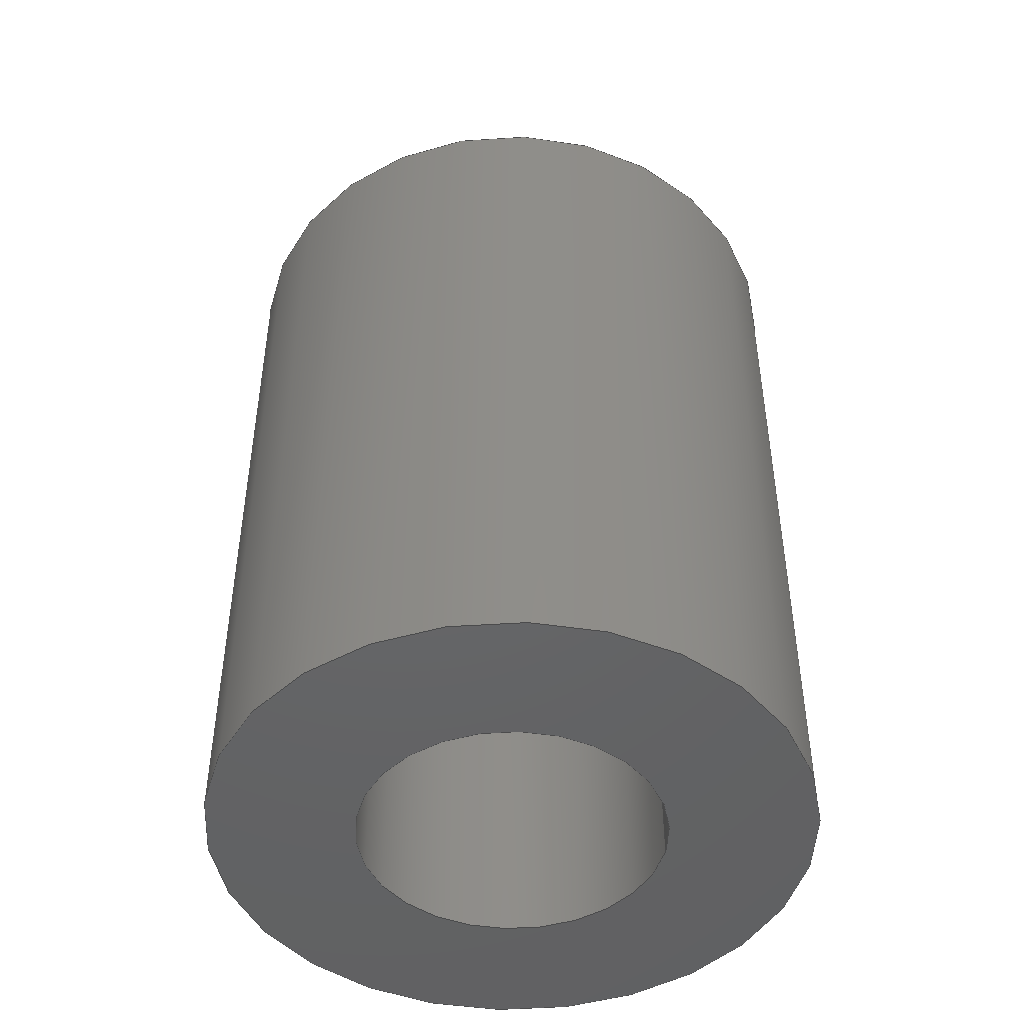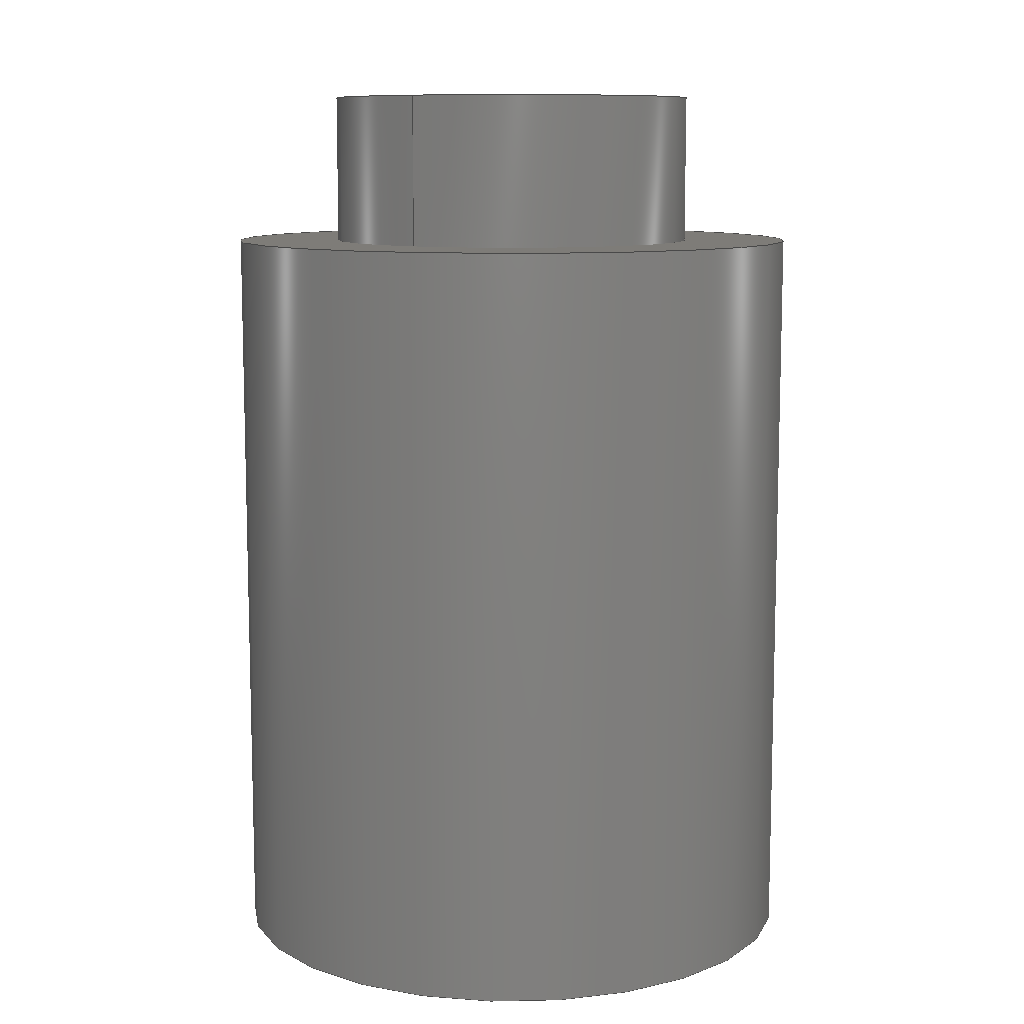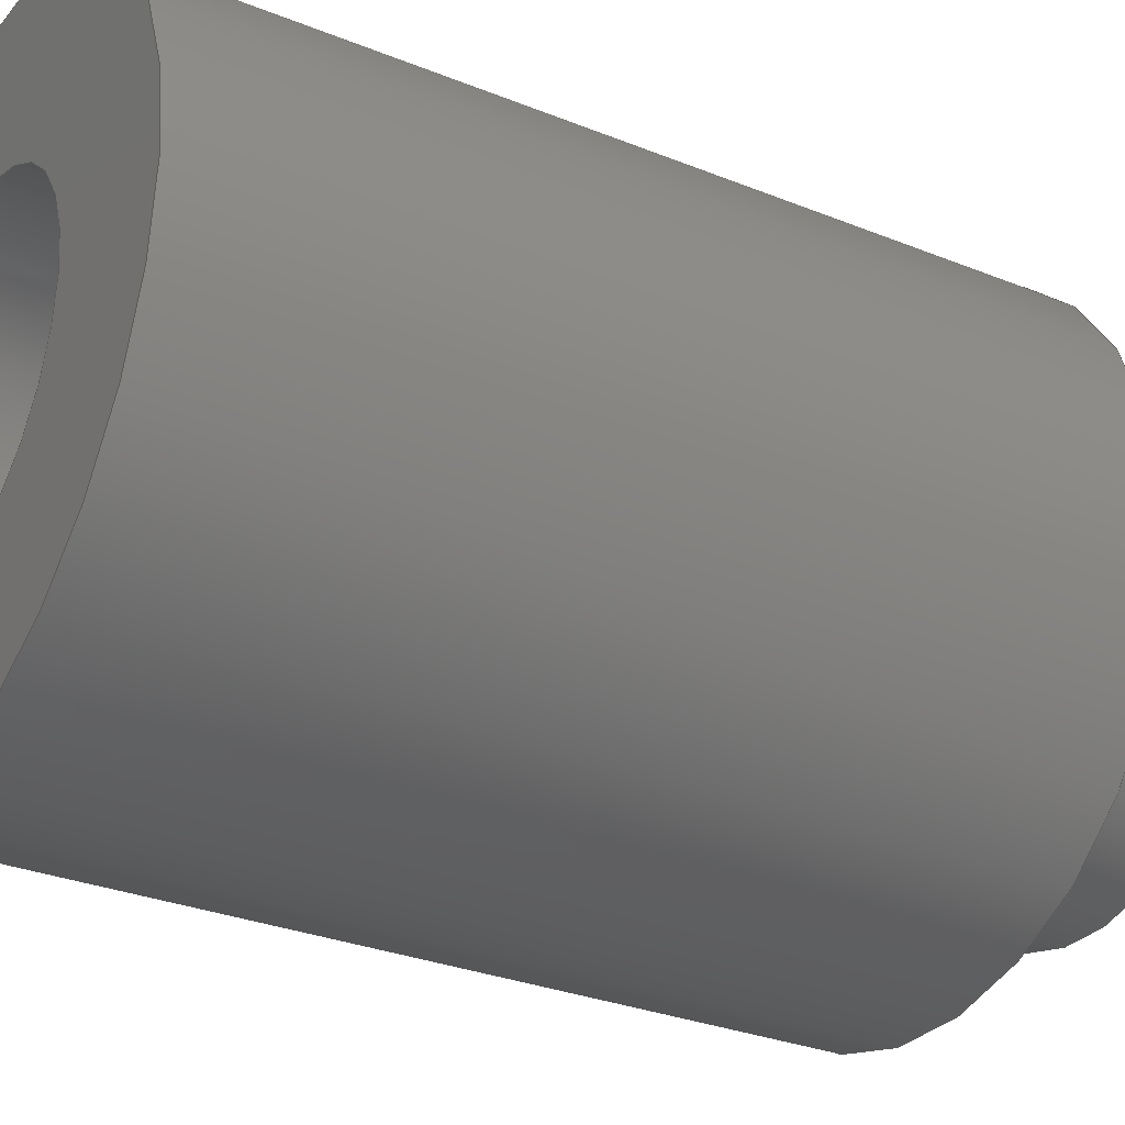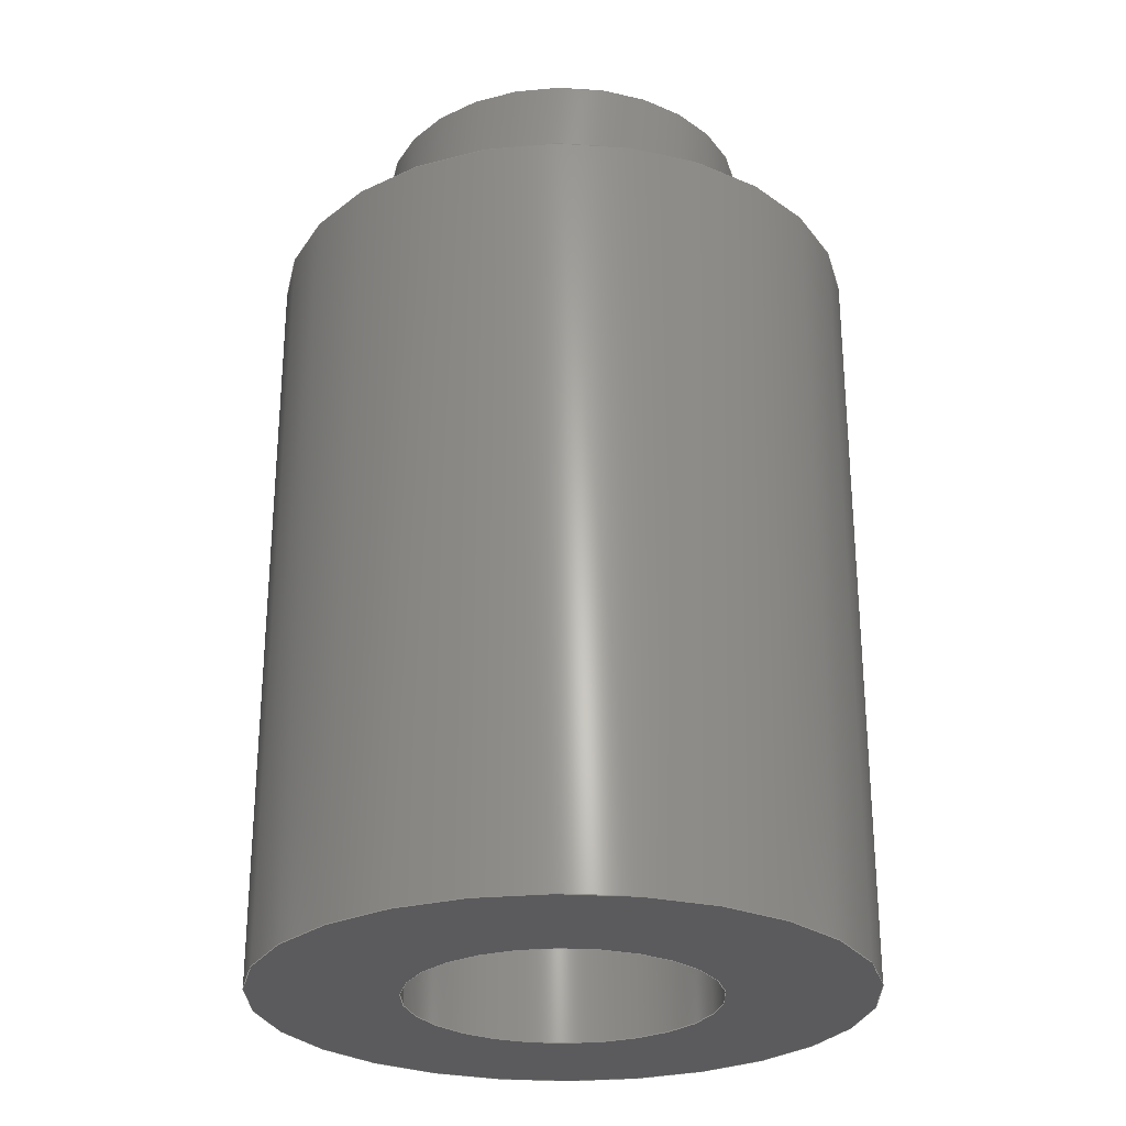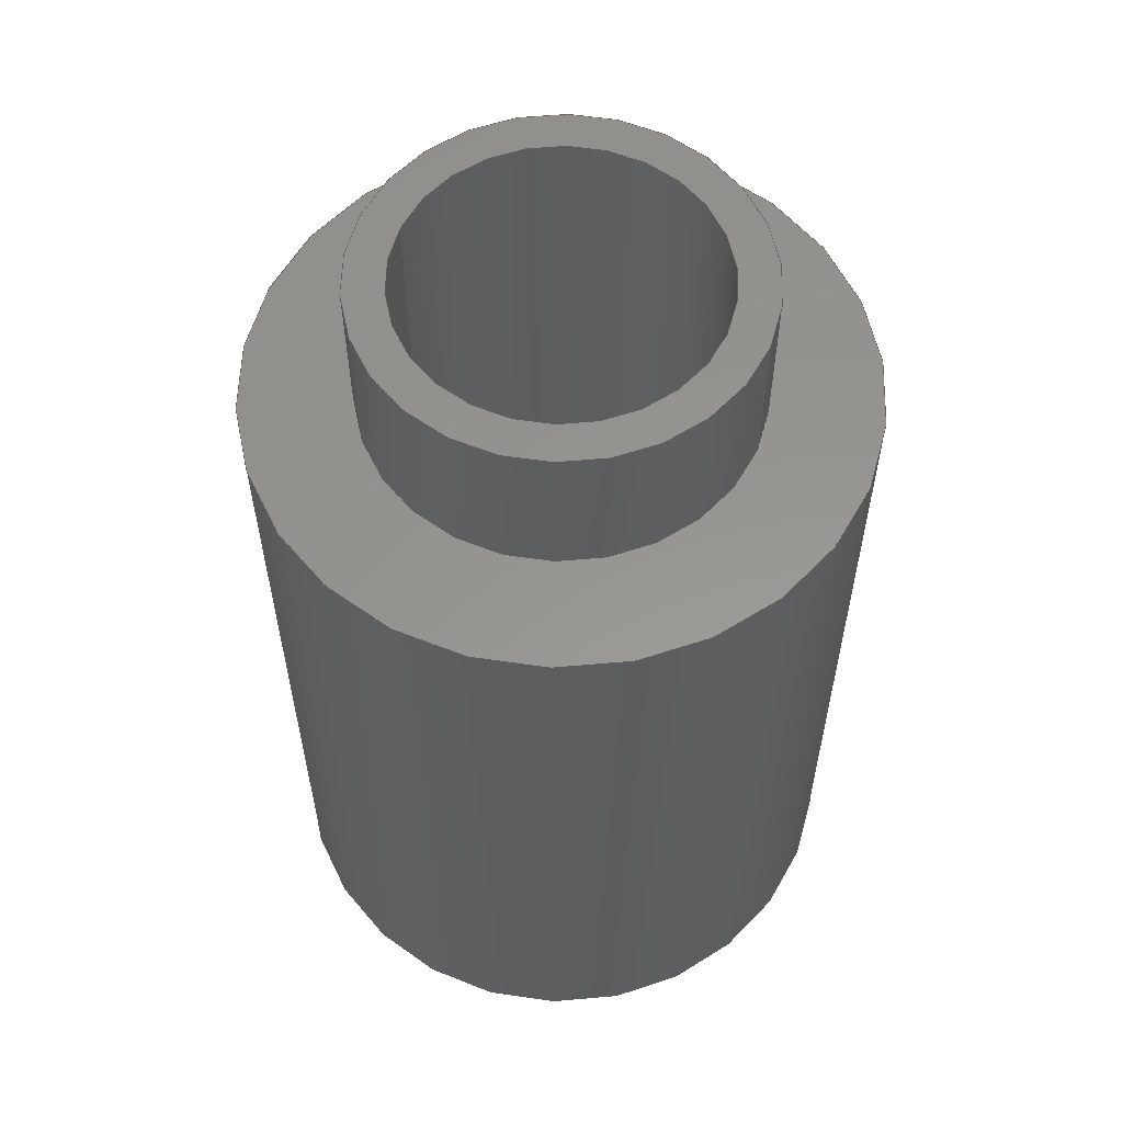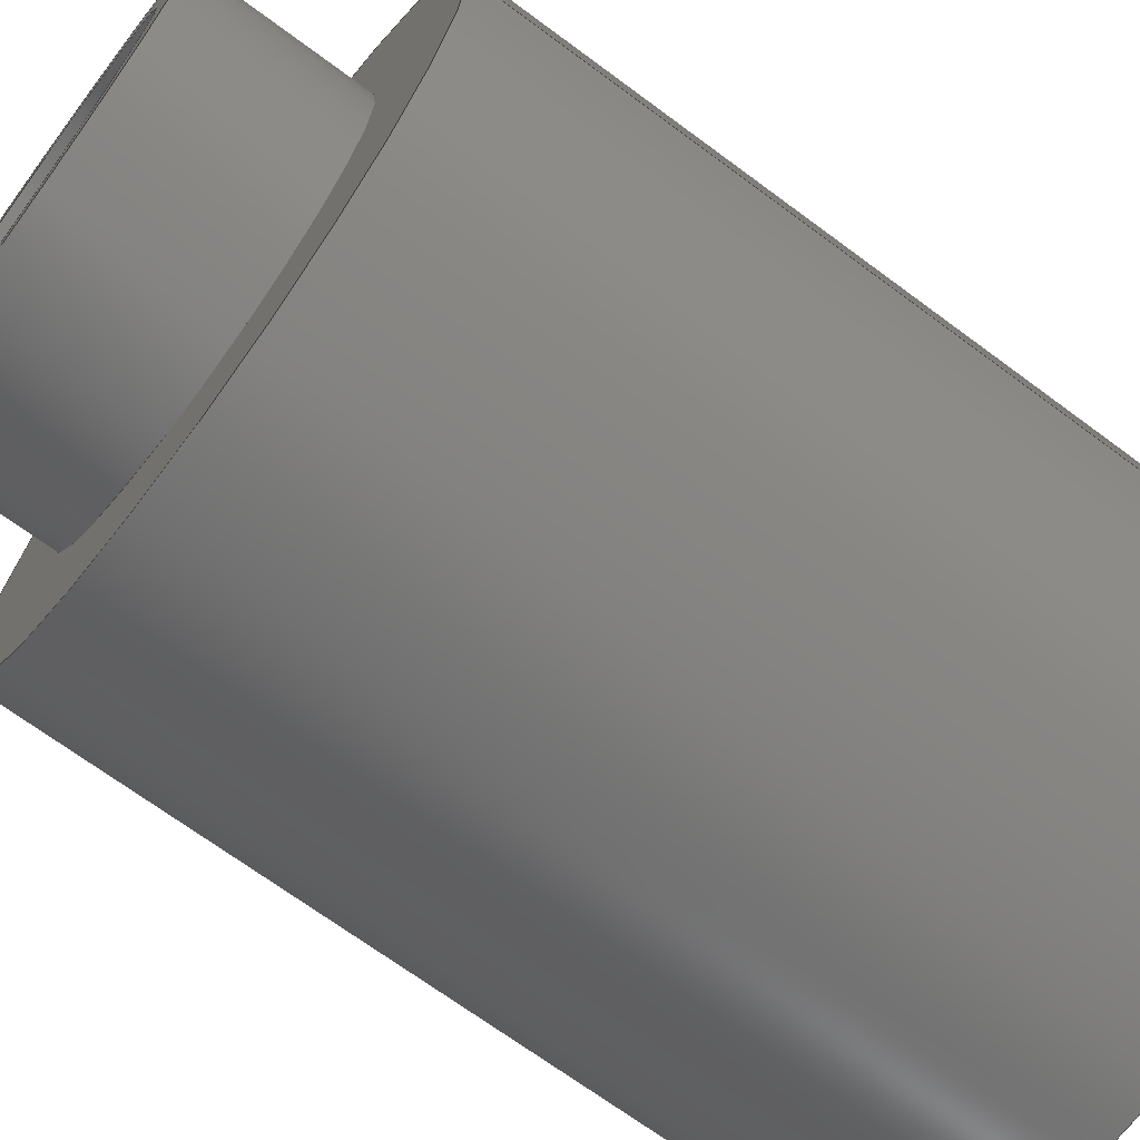
<metadata>
{"format":"step","ext":"step","renderer":"f3d","projection":"perspective","resolution":1024,"background":"white","views":[{"elev":-46.8,"azim":170.4,"up":"+Y"},{"elev":9.9,"azim":121.9,"up":"+Y"},{"elev":-29.0,"azim":58.7,"up":"+Z"},{"elev":-27.1,"azim":8.2,"up":"+Y"},{"elev":58.0,"azim":22.5,"up":"+Y"},{"elev":-68.7,"azim":-126.7,"up":"+Z"}]}
</metadata>
<code>
ISO-10303-21;
DATA;
#1=MECHANICAL_DESIGN_GEOMETRIC_PRESENTATION_REPRESENTATION('',(#74,#75,
#76,#77,#78),#165);
#2=SHAPE_REPRESENTATION_RELATIONSHIP('SRR','None',#172,#3);
#3=ADVANCED_BREP_SHAPE_REPRESENTATION('',(#4),#164);
#4=MANIFOLD_SOLID_BREP('Body1',#85);
#5=FACE_BOUND('',#19,.T.);
#6=FACE_BOUND('',#23,.T.);
#7=FACE_BOUND('',#25,.T.);
#8=PLANE('',#102);
#9=PLANE('',#109);
#10=PLANE('',#110);
#11=FACE_OUTER_BOUND('',#17,.T.);
#12=FACE_OUTER_BOUND('',#18,.T.);
#13=FACE_OUTER_BOUND('',#20,.T.);
#14=FACE_OUTER_BOUND('',#21,.T.);
#15=FACE_OUTER_BOUND('',#22,.T.);
#16=FACE_OUTER_BOUND('',#24,.T.);
#17=EDGE_LOOP('',(#53,#54,#55,#56));
#18=EDGE_LOOP('',(#57));
#19=EDGE_LOOP('',(#58));
#20=EDGE_LOOP('',(#59,#60,#61,#62));
#21=EDGE_LOOP('',(#63,#64,#65,#66));
#22=EDGE_LOOP('',(#67));
#23=EDGE_LOOP('',(#68));
#24=EDGE_LOOP('',(#69));
#25=EDGE_LOOP('',(#70));
#26=LINE('',#145,#29);
#27=LINE('',#152,#30);
#28=LINE('',#158,#31);
#29=VECTOR('',#117,0.25);
#30=VECTOR('',#126,0.2);
#31=VECTOR('',#133,0.39);
#32=CIRCLE('',#100,0.25);
#33=CIRCLE('',#101,0.25);
#34=CIRCLE('',#103,0.2);
#35=CIRCLE('',#105,0.2);
#36=CIRCLE('',#107,0.39);
#37=CIRCLE('',#108,0.39);
#38=VERTEX_POINT('',#142);
#39=VERTEX_POINT('',#144);
#40=VERTEX_POINT('',#148);
#41=VERTEX_POINT('',#151);
#42=VERTEX_POINT('',#155);
#43=VERTEX_POINT('',#157);
#44=EDGE_CURVE('',#38,#38,#32,.T.);
#45=EDGE_CURVE('',#38,#39,#26,.T.);
#46=EDGE_CURVE('',#39,#39,#33,.T.);
#47=EDGE_CURVE('',#40,#40,#34,.T.);
#48=EDGE_CURVE('',#40,#41,#27,.T.);
#49=EDGE_CURVE('',#41,#41,#35,.T.);
#50=EDGE_CURVE('',#42,#42,#36,.T.);
#51=EDGE_CURVE('',#42,#43,#28,.T.);
#52=EDGE_CURVE('',#43,#43,#37,.T.);
#53=ORIENTED_EDGE('',*,*,#44,.F.);
#54=ORIENTED_EDGE('',*,*,#45,.T.);
#55=ORIENTED_EDGE('',*,*,#46,.F.);
#56=ORIENTED_EDGE('',*,*,#45,.F.);
#57=ORIENTED_EDGE('',*,*,#44,.T.);
#58=ORIENTED_EDGE('',*,*,#47,.T.);
#59=ORIENTED_EDGE('',*,*,#47,.F.);
#60=ORIENTED_EDGE('',*,*,#48,.T.);
#61=ORIENTED_EDGE('',*,*,#49,.T.);
#62=ORIENTED_EDGE('',*,*,#48,.F.);
#63=ORIENTED_EDGE('',*,*,#50,.F.);
#64=ORIENTED_EDGE('',*,*,#51,.T.);
#65=ORIENTED_EDGE('',*,*,#52,.T.);
#66=ORIENTED_EDGE('',*,*,#51,.F.);
#67=ORIENTED_EDGE('',*,*,#50,.T.);
#68=ORIENTED_EDGE('',*,*,#46,.T.);
#69=ORIENTED_EDGE('',*,*,#52,.F.);
#70=ORIENTED_EDGE('',*,*,#49,.F.);
#71=CYLINDRICAL_SURFACE('',#99,0.25);
#72=CYLINDRICAL_SURFACE('',#104,0.2);
#73=CYLINDRICAL_SURFACE('',#106,0.39);
#74=STYLED_ITEM('',(#183),#79);
#75=STYLED_ITEM('',(#183),#80);
#76=STYLED_ITEM('',(#183),#81);
#77=STYLED_ITEM('',(#183),#83);
#78=STYLED_ITEM('',(#182),#4);
#79=ADVANCED_FACE('',(#11),#71,.T.);
#80=ADVANCED_FACE('',(#12,#5),#8,.T.);
#81=ADVANCED_FACE('',(#13),#72,.F.);
#82=ADVANCED_FACE('',(#14),#73,.T.);
#83=ADVANCED_FACE('',(#15,#6),#9,.T.);
#84=ADVANCED_FACE('',(#16,#7),#10,.F.);
#85=CLOSED_SHELL('',(#79,#80,#81,#82,#83,#84));
#86=DERIVED_UNIT_ELEMENT(#88,1);
#87=DERIVED_UNIT_ELEMENT(#167,3);
#88=(
MASS_UNIT()
NAMED_UNIT(*)
SI_UNIT(.KILO.,.GRAM.)
);
#89=DERIVED_UNIT((#86,#87));
#90=MEASURE_REPRESENTATION_ITEM('density measure',
POSITIVE_RATIO_MEASURE(7850),#89);
#91=PROPERTY_DEFINITION_REPRESENTATION(#96,#93);
#92=PROPERTY_DEFINITION_REPRESENTATION(#97,#94);
#93=REPRESENTATION('material name',(#95),#164);
#94=REPRESENTATION('density',(#90),#164);
#95=DESCRIPTIVE_REPRESENTATION_ITEM('Steel','Steel');
#96=PROPERTY_DEFINITION('material property','material name',#174);
#97=PROPERTY_DEFINITION('material property','density of part',#174);
#98=AXIS2_PLACEMENT_3D('placement',#140,#111,#112);
#99=AXIS2_PLACEMENT_3D('',#141,#113,#114);
#100=AXIS2_PLACEMENT_3D('',#143,#115,#116);
#101=AXIS2_PLACEMENT_3D('',#146,#118,#119);
#102=AXIS2_PLACEMENT_3D('',#147,#120,#121);
#103=AXIS2_PLACEMENT_3D('',#149,#122,#123);
#104=AXIS2_PLACEMENT_3D('',#150,#124,#125);
#105=AXIS2_PLACEMENT_3D('',#153,#127,#128);
#106=AXIS2_PLACEMENT_3D('',#154,#129,#130);
#107=AXIS2_PLACEMENT_3D('',#156,#131,#132);
#108=AXIS2_PLACEMENT_3D('',#159,#134,#135);
#109=AXIS2_PLACEMENT_3D('',#160,#136,#137);
#110=AXIS2_PLACEMENT_3D('',#161,#138,#139);
#111=DIRECTION('axis',(0,0,1));
#112=DIRECTION('refdir',(1,0,0));
#113=DIRECTION('center_axis',(0,1,0));
#114=DIRECTION('ref_axis',(-1,0,0));
#115=DIRECTION('center_axis',(0,1,0));
#116=DIRECTION('ref_axis',(-1,0,0));
#117=DIRECTION('',(0,-1,0));
#118=DIRECTION('center_axis',(0,-1,0));
#119=DIRECTION('ref_axis',(-1,0,0));
#120=DIRECTION('center_axis',(0,1,0));
#121=DIRECTION('ref_axis',(-1,0,0));
#122=DIRECTION('center_axis',(0,-1,0));
#123=DIRECTION('ref_axis',(-1,0,0));
#124=DIRECTION('center_axis',(0,1,0));
#125=DIRECTION('ref_axis',(1,0,0));
#126=DIRECTION('',(0,-1,0));
#127=DIRECTION('center_axis',(0,-1,0));
#128=DIRECTION('ref_axis',(1,0,0));
#129=DIRECTION('center_axis',(0,1,0));
#130=DIRECTION('ref_axis',(1,0,0));
#131=DIRECTION('center_axis',(0,1,0));
#132=DIRECTION('ref_axis',(1,0,0));
#133=DIRECTION('',(0,-1,0));
#134=DIRECTION('center_axis',(0,1,0));
#135=DIRECTION('ref_axis',(1,0,0));
#136=DIRECTION('center_axis',(0,1,0));
#137=DIRECTION('ref_axis',(1,0,0));
#138=DIRECTION('center_axis',(0,1,0));
#139=DIRECTION('ref_axis',(1,0,0));
#140=CARTESIAN_POINT('',(0,0,0));
#141=CARTESIAN_POINT('Origin',(0,1,0));
#142=CARTESIAN_POINT('',(0.25,1.2,-3.062e-17));
#143=CARTESIAN_POINT('Origin',(0,1.2,0));
#144=CARTESIAN_POINT('',(0.25,1,-3.062e-17));
#145=CARTESIAN_POINT('',(0.25,1,-3.062e-17));
#146=CARTESIAN_POINT('Origin',(0,1,0));
#147=CARTESIAN_POINT('Origin',(0,1.2,0));
#148=CARTESIAN_POINT('',(-0.2,1.2,2.449e-17));
#149=CARTESIAN_POINT('Origin',(0,1.2,0));
#150=CARTESIAN_POINT('Origin',(0,0,0));
#151=CARTESIAN_POINT('',(-0.2,0,2.449e-17));
#152=CARTESIAN_POINT('',(-0.2,0,2.449e-17));
#153=CARTESIAN_POINT('Origin',(0,0,0));
#154=CARTESIAN_POINT('Origin',(0,0,0));
#155=CARTESIAN_POINT('',(-0.39,1,4.776e-17));
#156=CARTESIAN_POINT('Origin',(0,1,0));
#157=CARTESIAN_POINT('',(-0.39,0,4.776e-17));
#158=CARTESIAN_POINT('',(-0.39,0,4.776e-17));
#159=CARTESIAN_POINT('Origin',(0,0,0));
#160=CARTESIAN_POINT('Origin',(0,1,0));
#161=CARTESIAN_POINT('Origin',(0,0,0));
#162=UNCERTAINTY_MEASURE_WITH_UNIT(LENGTH_MEASURE(0.001),#166,
'DISTANCE_ACCURACY_VALUE',
'Maximum model space distance between geometric entities at asserted c
onnectivities');
#163=UNCERTAINTY_MEASURE_WITH_UNIT(LENGTH_MEASURE(0.001),#166,
'DISTANCE_ACCURACY_VALUE',
'Maximum model space distance between geometric entities at asserted c
onnectivities');
#164=(
GEOMETRIC_REPRESENTATION_CONTEXT(3)
GLOBAL_UNCERTAINTY_ASSIGNED_CONTEXT((#162))
GLOBAL_UNIT_ASSIGNED_CONTEXT((#166,#168,#169))
REPRESENTATION_CONTEXT('','3D')
);
#165=(
GEOMETRIC_REPRESENTATION_CONTEXT(3)
GLOBAL_UNCERTAINTY_ASSIGNED_CONTEXT((#163))
GLOBAL_UNIT_ASSIGNED_CONTEXT((#166,#168,#169))
REPRESENTATION_CONTEXT('','3D')
);
#166=(
LENGTH_UNIT()
NAMED_UNIT(*)
SI_UNIT(.CENTI.,.METRE.)
);
#167=(
LENGTH_UNIT()
NAMED_UNIT(*)
SI_UNIT($,.METRE.)
);
#168=(
NAMED_UNIT(*)
PLANE_ANGLE_UNIT()
SI_UNIT($,.RADIAN.)
);
#169=(
NAMED_UNIT(*)
SI_UNIT($,.STERADIAN.)
SOLID_ANGLE_UNIT()
);
#170=SHAPE_DEFINITION_REPRESENTATION(#171,#172);
#171=PRODUCT_DEFINITION_SHAPE('',$,#174);
#172=SHAPE_REPRESENTATION('',(#98),#164);
#173=PRODUCT_DEFINITION_CONTEXT('part definition',#178,'design');
#174=PRODUCT_DEFINITION('Intel','Intel',#175,#173);
#175=PRODUCT_DEFINITION_FORMATION('',$,#180);
#176=PRODUCT_RELATED_PRODUCT_CATEGORY('Intel','Intel',(#180));
#177=APPLICATION_PROTOCOL_DEFINITION('international standard',
'automotive_design',2009,#178);
#178=APPLICATION_CONTEXT(
'Core Data for Automotive Mechanical Design Process');
#179=PRODUCT_CONTEXT('part definition',#178,'mechanical');
#180=PRODUCT('Intel','Intel',$,(#179));
#181=PRESENTATION_STYLE_ASSIGNMENT((#184));
#182=PRESENTATION_STYLE_ASSIGNMENT((#185));
#183=PRESENTATION_STYLE_ASSIGNMENT((#186));
#184=SURFACE_STYLE_USAGE(.BOTH.,#187);
#185=SURFACE_STYLE_USAGE(.BOTH.,#188);
#186=SURFACE_STYLE_USAGE(.BOTH.,#189);
#187=SURFACE_SIDE_STYLE('',(#190));
#188=SURFACE_SIDE_STYLE('',(#191));
#189=SURFACE_SIDE_STYLE('',(#192));
#190=SURFACE_STYLE_FILL_AREA(#193);
#191=SURFACE_STYLE_FILL_AREA(#194);
#192=SURFACE_STYLE_FILL_AREA(#195);
#193=FILL_AREA_STYLE('Steel - Satin',(#196));
#194=FILL_AREA_STYLE('3D Maple - Painted',(#197));
#195=FILL_AREA_STYLE('Aluminum - Anodized Glossy (Grey)',(#198));
#196=FILL_AREA_STYLE_COLOUR('Steel - Satin',#199);
#197=FILL_AREA_STYLE_COLOUR('3D Maple - Painted',#200);
#198=FILL_AREA_STYLE_COLOUR('Aluminum - Anodized Glossy (Grey)',#201);
#199=COLOUR_RGB('Steel - Satin',0.6275,0.6275,0.6275);
#200=COLOUR_RGB('3D Maple - Painted',0.7412,0.6549,
0.06275);
#201=COLOUR_RGB('Aluminum - Anodized Glossy (Grey)',0.5373,0.5373,
0.5373);
ENDSEC;
END-ISO-10303-21;

</code>
